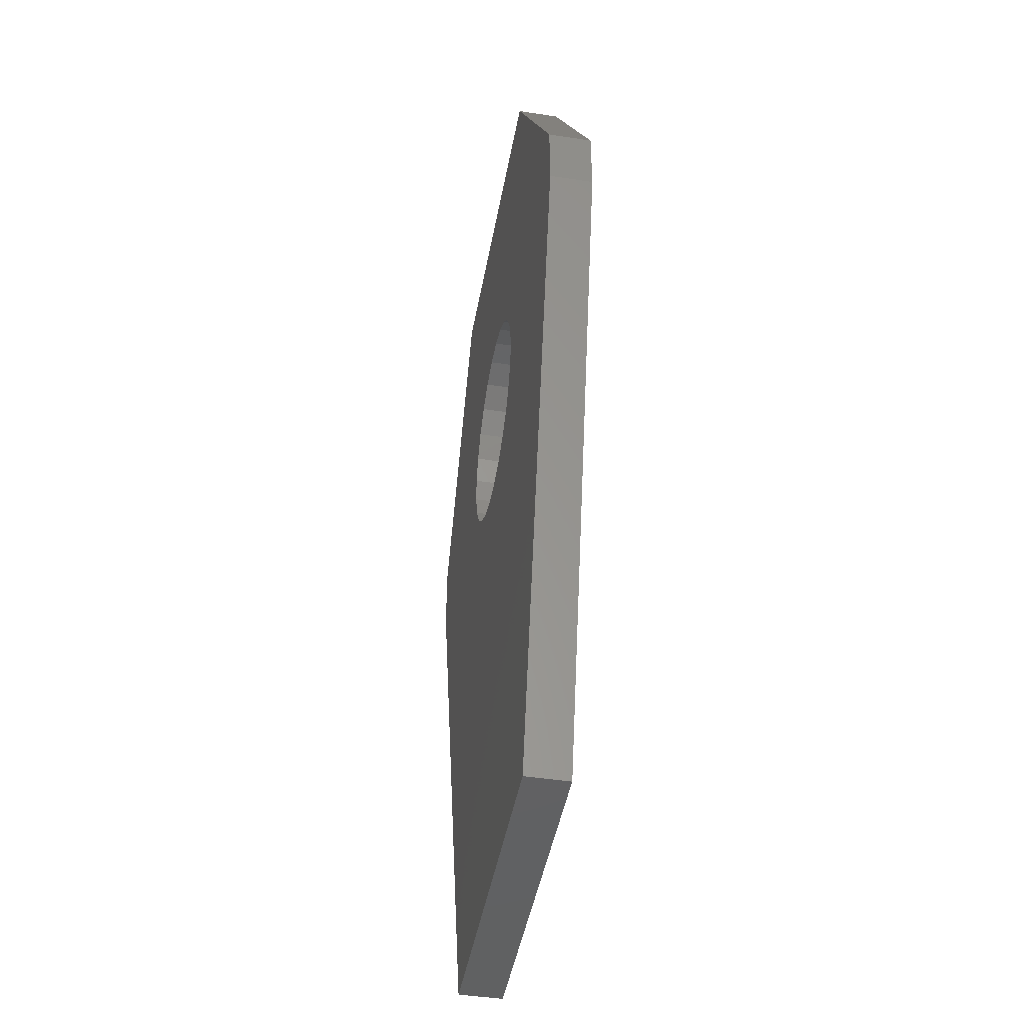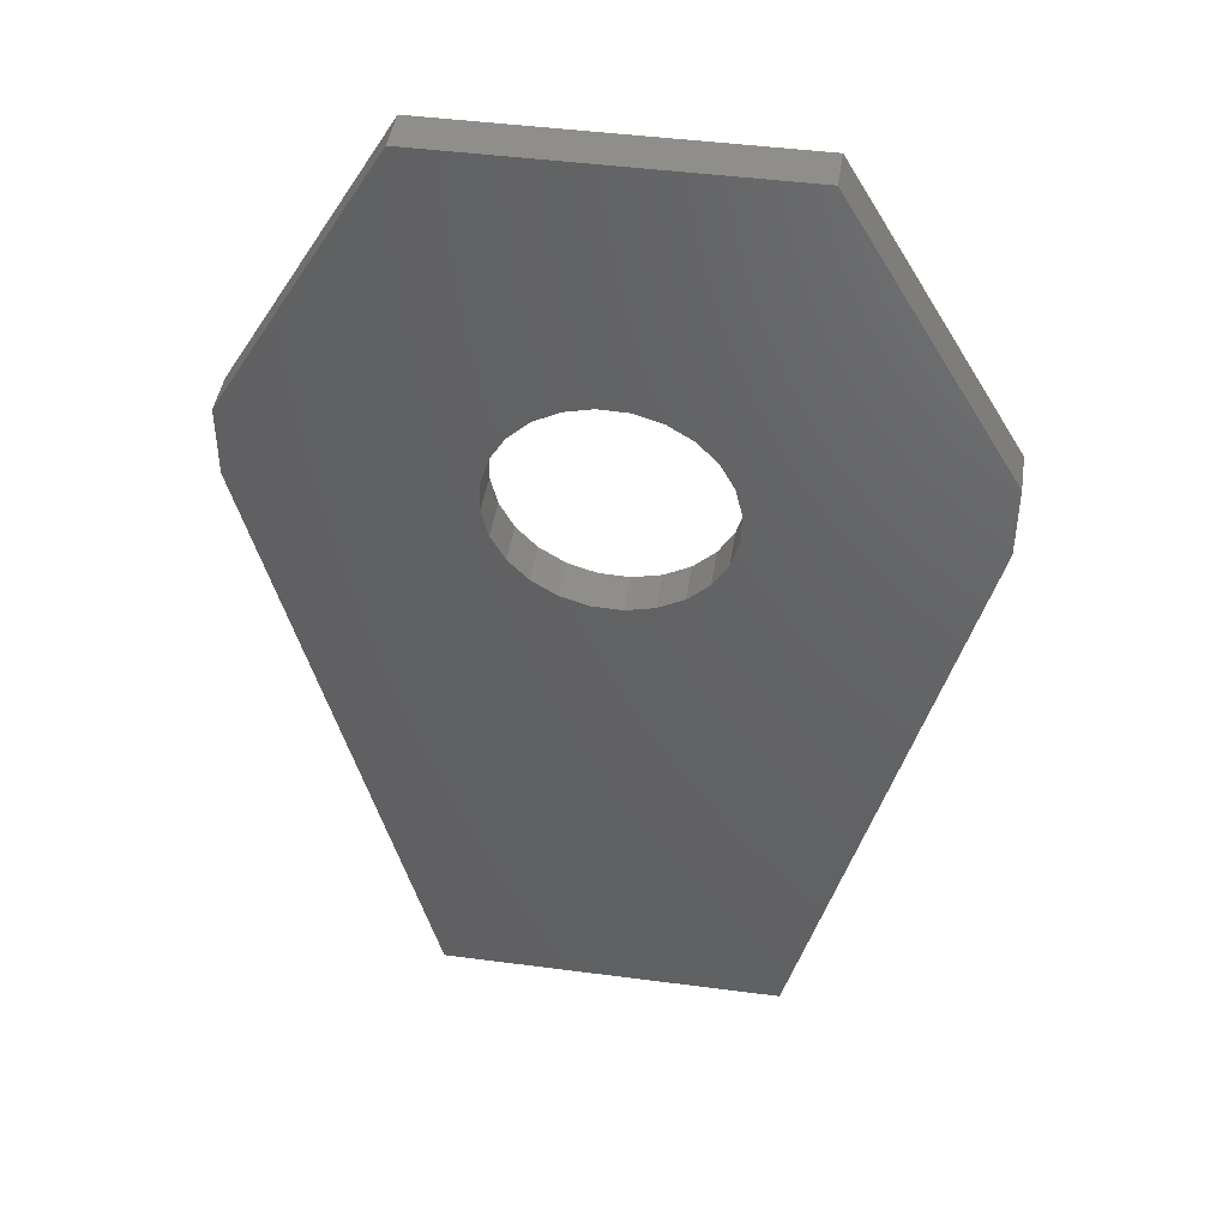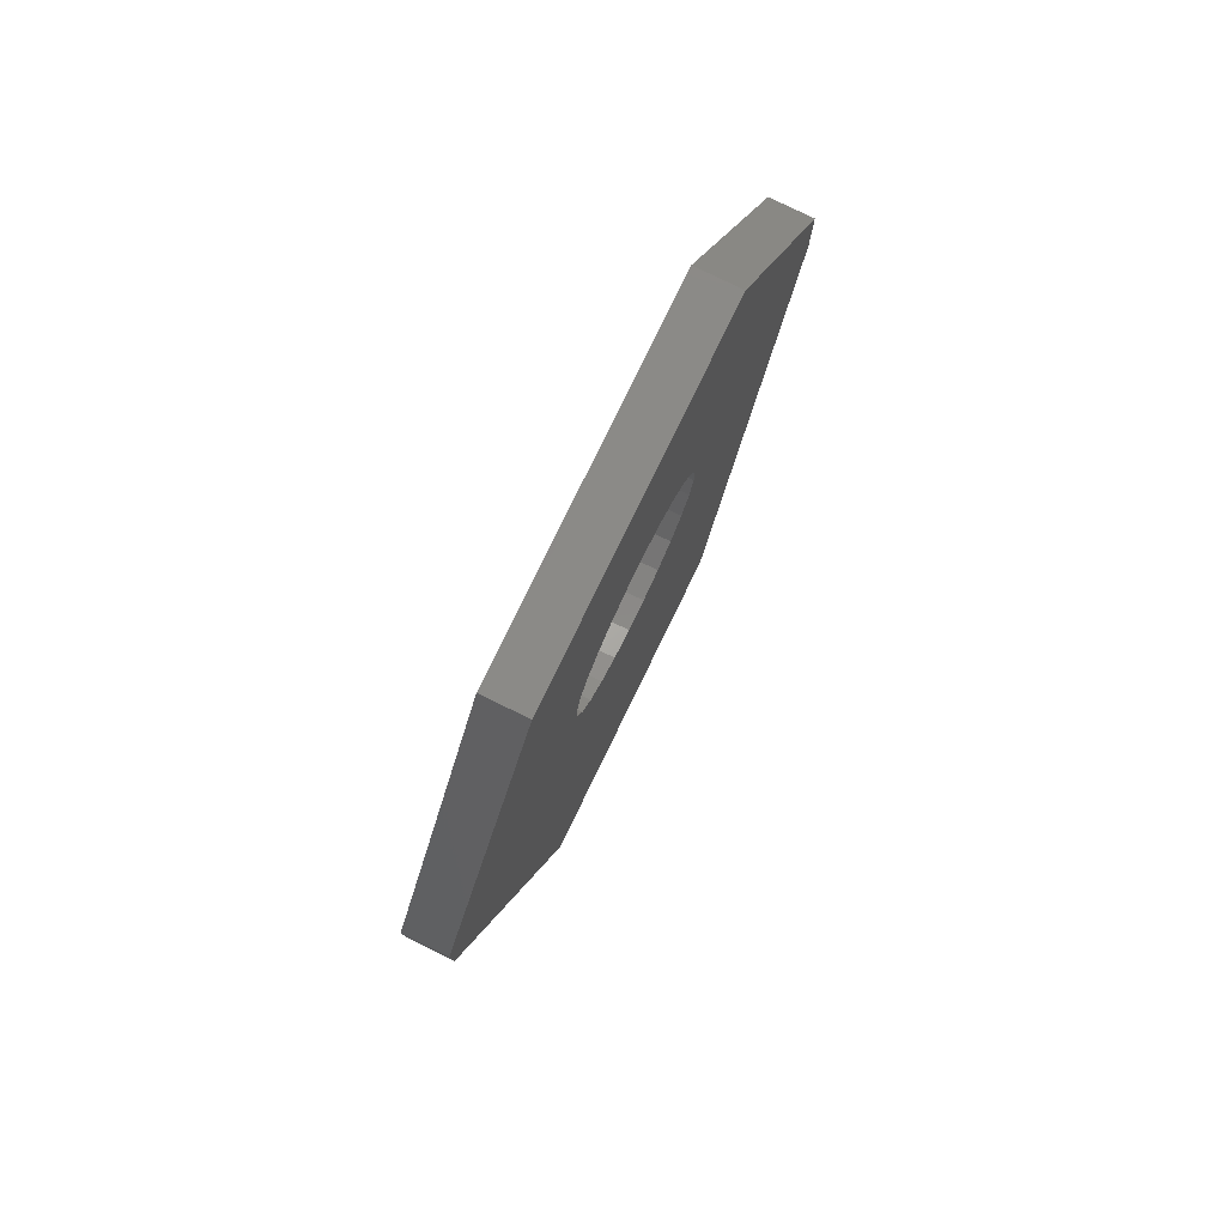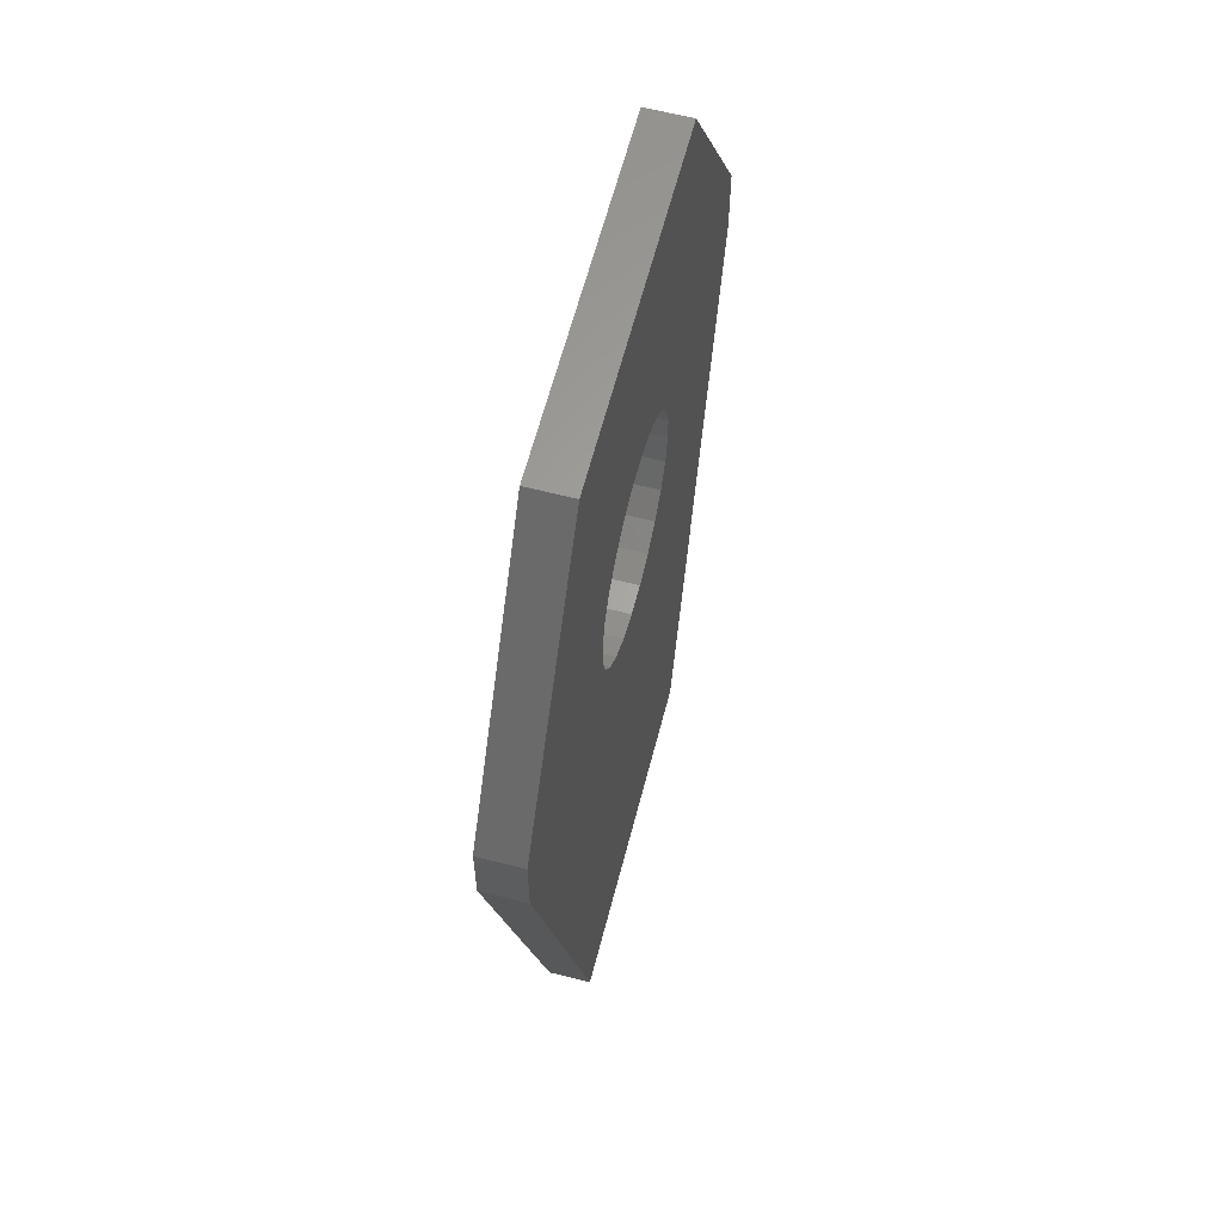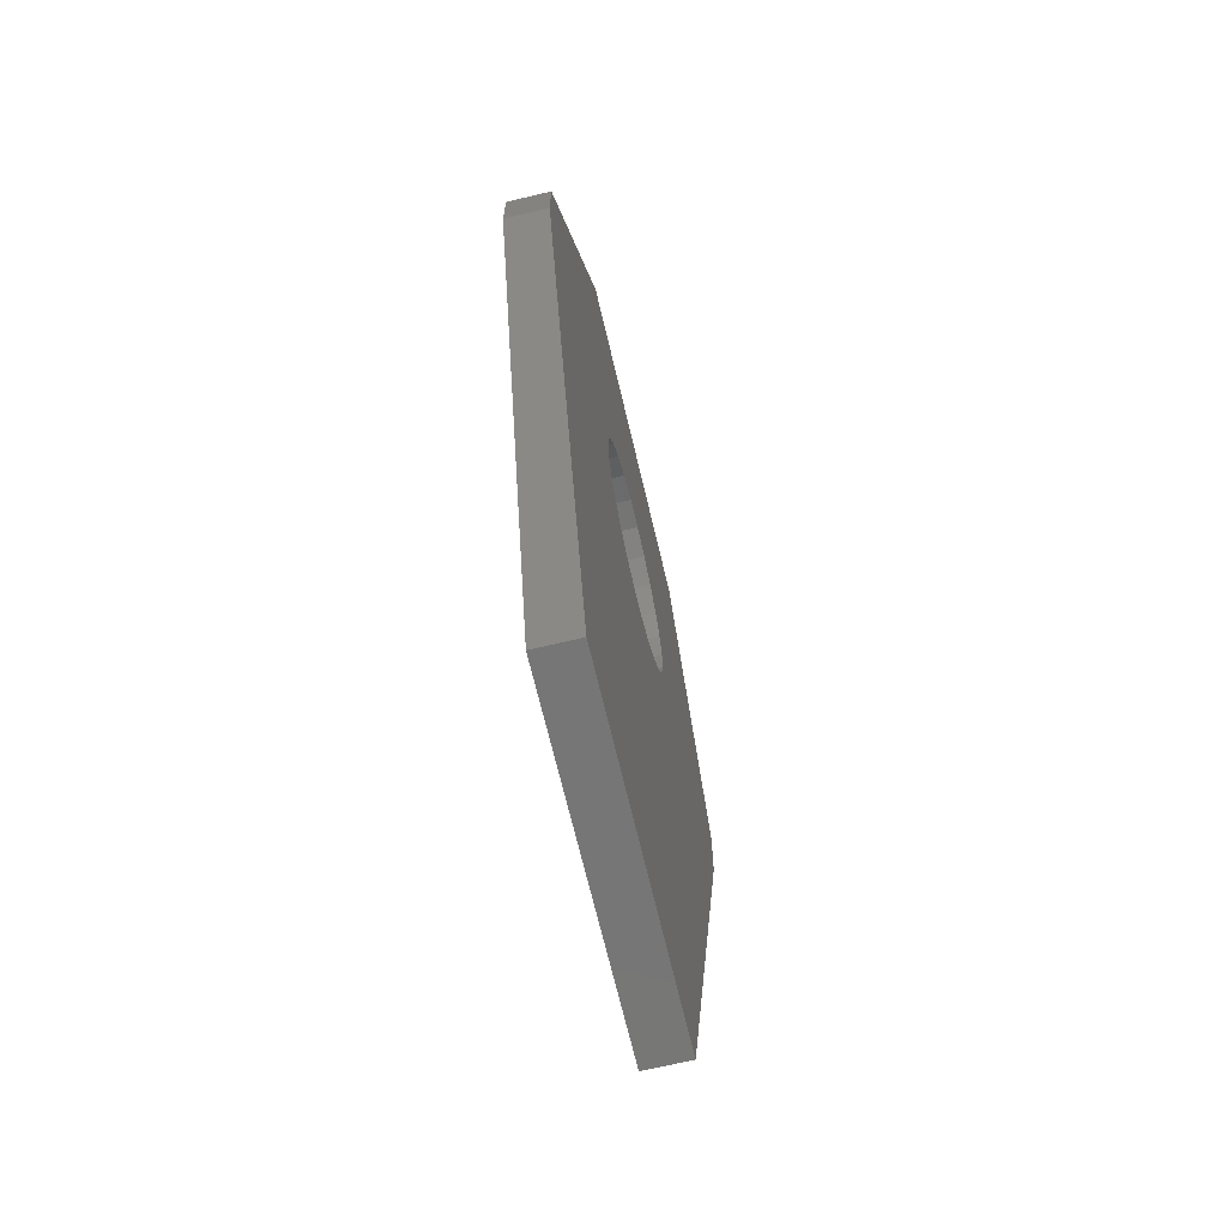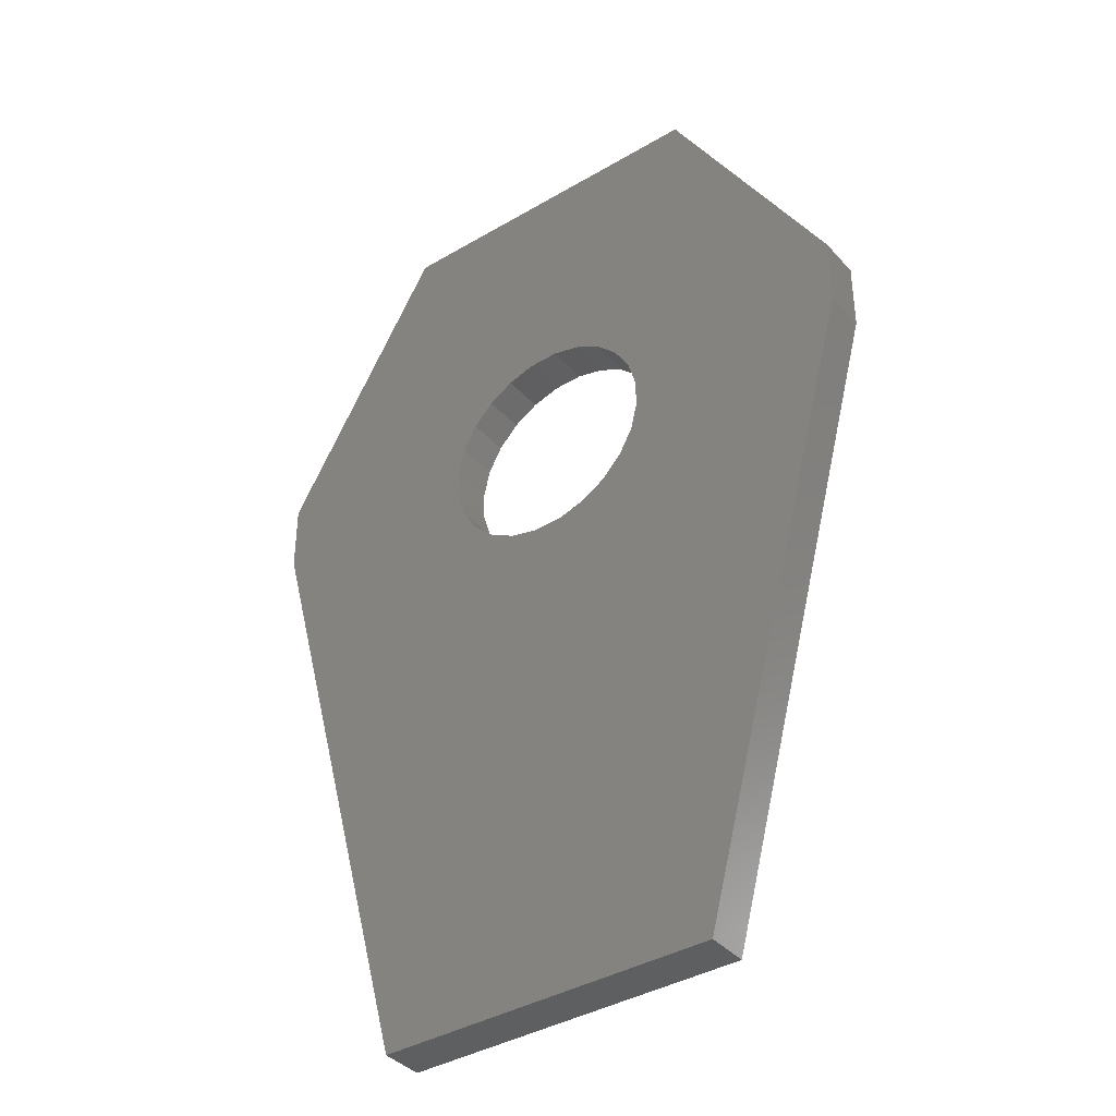
<metadata>
{"format":"stl","ext":"stl","renderer":"f3d","projection":"perspective","resolution":1024,"background":"white","views":[{"elev":-44.9,"azim":79.9,"up":"+Y"},{"elev":44.0,"azim":8.8,"up":"+Y"},{"elev":79.7,"azim":116.0,"up":"+Y"},{"elev":62.0,"azim":104.5,"up":"+Y"},{"elev":-68.8,"azim":103.3,"up":"+Y"},{"elev":-38.5,"azim":-143.3,"up":"+Y"}]}
</metadata>
<code>
# stl→obj: 64 verts, 128 faces
v 15.2 34.43 0
v 13.86 34.11 -2
v 15.2 34.43 -2
v 13.86 34.11 0
v 16.57 34.4 0
v 16.57 34.4 -2
v 17.88 34.01 0
v 17.88 34.01 -2
v 19.05 33.29 0
v 19.05 33.29 -2
v 19.99 32.3 -2
v 19.99 32.3 0
v 20.65 31.1 -2
v 20.65 31.1 0
v 20.97 29.76 -2
v 20.97 29.76 0
v 20.94 28.39 -2
v 20.94 28.39 0
v 20.55 27.08 -2
v 20.55 27.08 0
v 7.75 0 0
v 0 32.5 0
v 0 29.21 0
v 7.75 45.5 0
v 10.53 28.66 0
v 10.85 27.32 0
v 23.75 0 0
v 11.51 26.12 0
v 12.45 25.13 0
v 13.62 24.41 0
v 14.93 24.02 0
v 16.3 23.99 0
v 17.64 24.31 0
v 18.84 24.97 0
v 19.83 25.91 0
v 11.67 32.51 0
v 23.75 45.5 0
v 10.95 31.34 0
v 10.56 30.03 0
v 12.66 33.45 0
v 31.5 29.21 0
v 31.5 32.5 0
v 19.83 25.91 -2
v 18.84 24.97 -2
v 17.64 24.31 -2
v 16.3 23.99 -2
v 14.93 24.02 -2
v 13.62 24.41 -2
v 12.45 25.13 -2
v 11.51 26.12 -2
v 10.85 27.32 -2
v 10.53 28.66 -2
v 10.56 30.03 -2
v 10.95 31.34 -2
v 11.67 32.51 -2
v 12.66 33.45 -2
v 0 32.5 -2
v 7.75 45.5 -2
v 0 29.21 -2
v 7.75 0 -2
v 23.75 0 -2
v 31.5 29.21 -2
v 31.5 32.5 -2
v 23.75 45.5 -2
f 1 2 3
f 2 1 4
f 5 3 6
f 3 5 1
f 7 6 8
f 6 7 5
f 9 8 10
f 8 9 7
f 9 11 12
f 11 9 10
f 12 13 14
f 13 12 11
f 14 15 16
f 15 14 13
f 16 17 18
f 17 16 15
f 18 19 20
f 19 18 17
f 21 22 23
f 22 21 24
f 24 21 25
f 25 21 26
f 26 21 27
f 26 27 28
f 28 27 29
f 29 27 30
f 30 27 31
f 31 27 32
f 32 27 33
f 33 27 34
f 34 27 35
f 35 27 20
f 20 27 18
f 18 27 16
f 24 36 37
f 36 24 38
f 38 24 39
f 39 24 25
f 37 36 40
f 37 40 4
f 37 4 1
f 37 1 5
f 37 5 7
f 37 7 9
f 37 9 12
f 37 12 14
f 37 14 16
f 37 16 27
f 37 27 41
f 37 41 42
f 20 43 35
f 43 20 19
f 34 43 44
f 43 34 35
f 33 44 45
f 44 33 34
f 32 45 46
f 45 32 33
f 31 46 47
f 46 31 32
f 30 47 48
f 47 30 31
f 29 48 49
f 48 29 30
f 50 29 49
f 29 50 28
f 51 28 50
f 28 51 26
f 52 26 51
f 26 52 25
f 53 25 52
f 25 53 39
f 54 39 53
f 39 54 38
f 55 38 54
f 38 55 36
f 40 55 56
f 55 40 36
f 4 56 2
f 56 4 40
f 24 57 22
f 57 24 58
f 22 59 23
f 59 22 57
f 23 60 21
f 60 23 59
f 27 60 61
f 60 27 21
f 62 27 61
f 27 62 41
f 63 41 62
f 41 63 42
f 64 42 63
f 42 64 37
f 24 64 58
f 64 24 37
f 58 59 57
f 59 58 60
f 60 58 53
f 53 58 54
f 54 58 55
f 55 58 64
f 60 53 52
f 55 64 56
f 56 64 2
f 2 64 3
f 3 64 6
f 6 64 8
f 8 64 10
f 10 64 11
f 11 64 13
f 13 64 15
f 60 51 61
f 51 60 52
f 61 51 50
f 61 50 49
f 61 49 48
f 61 48 47
f 61 47 46
f 61 46 45
f 61 45 44
f 61 44 43
f 61 43 19
f 61 19 17
f 61 17 15
f 61 15 64
f 61 64 63
f 61 63 62

</code>
